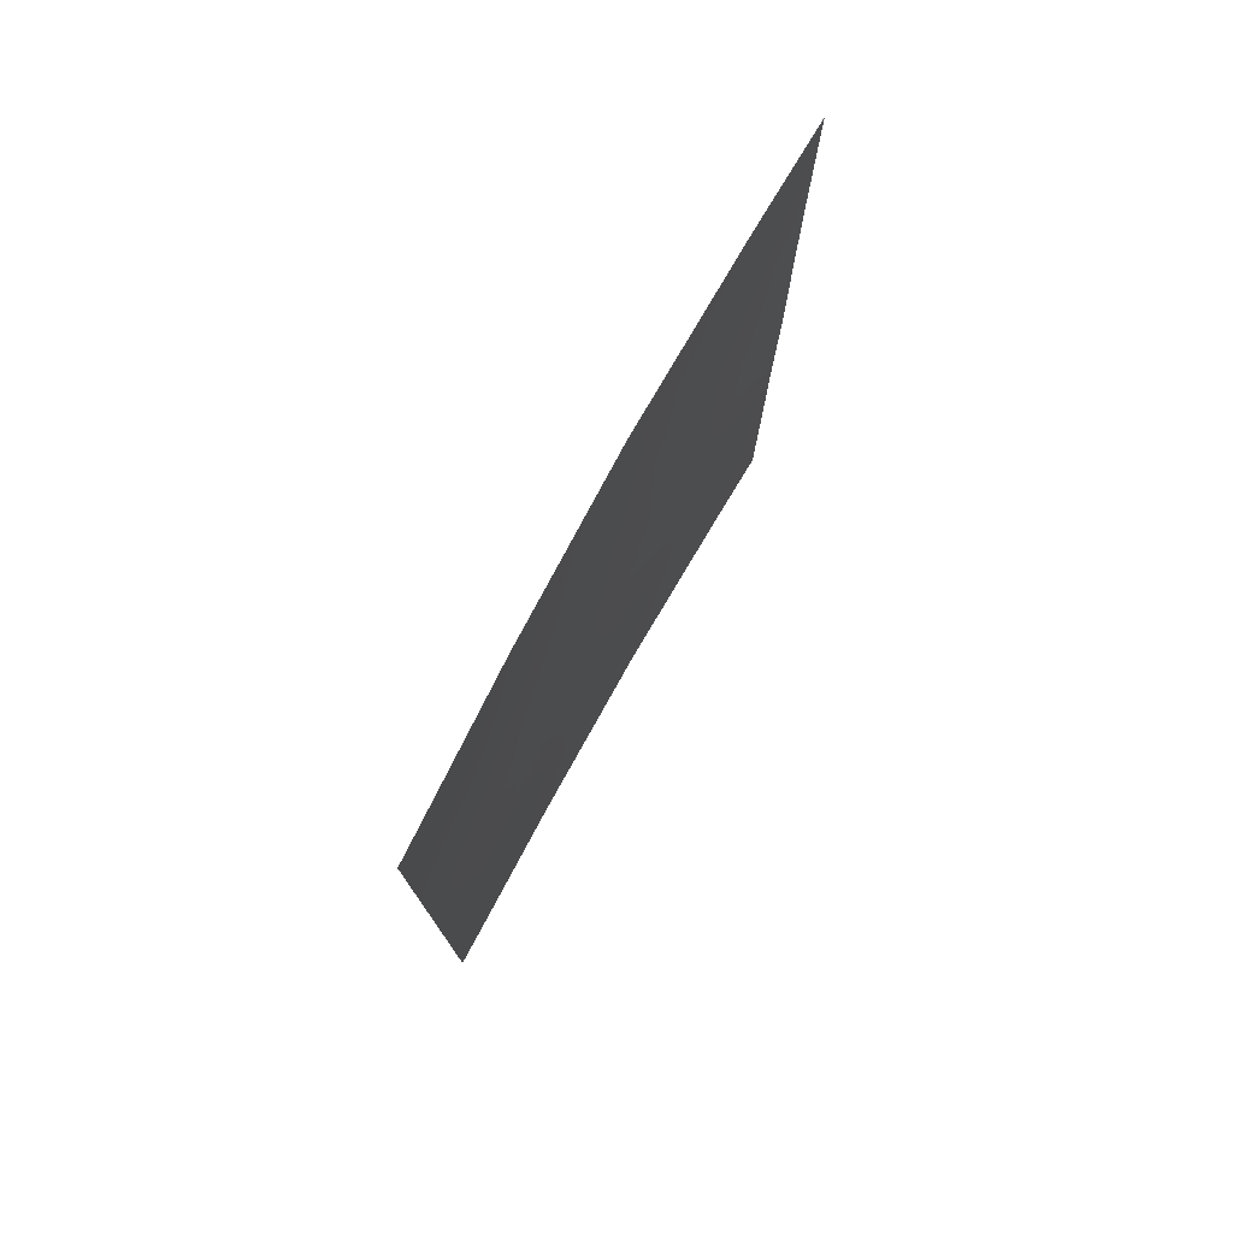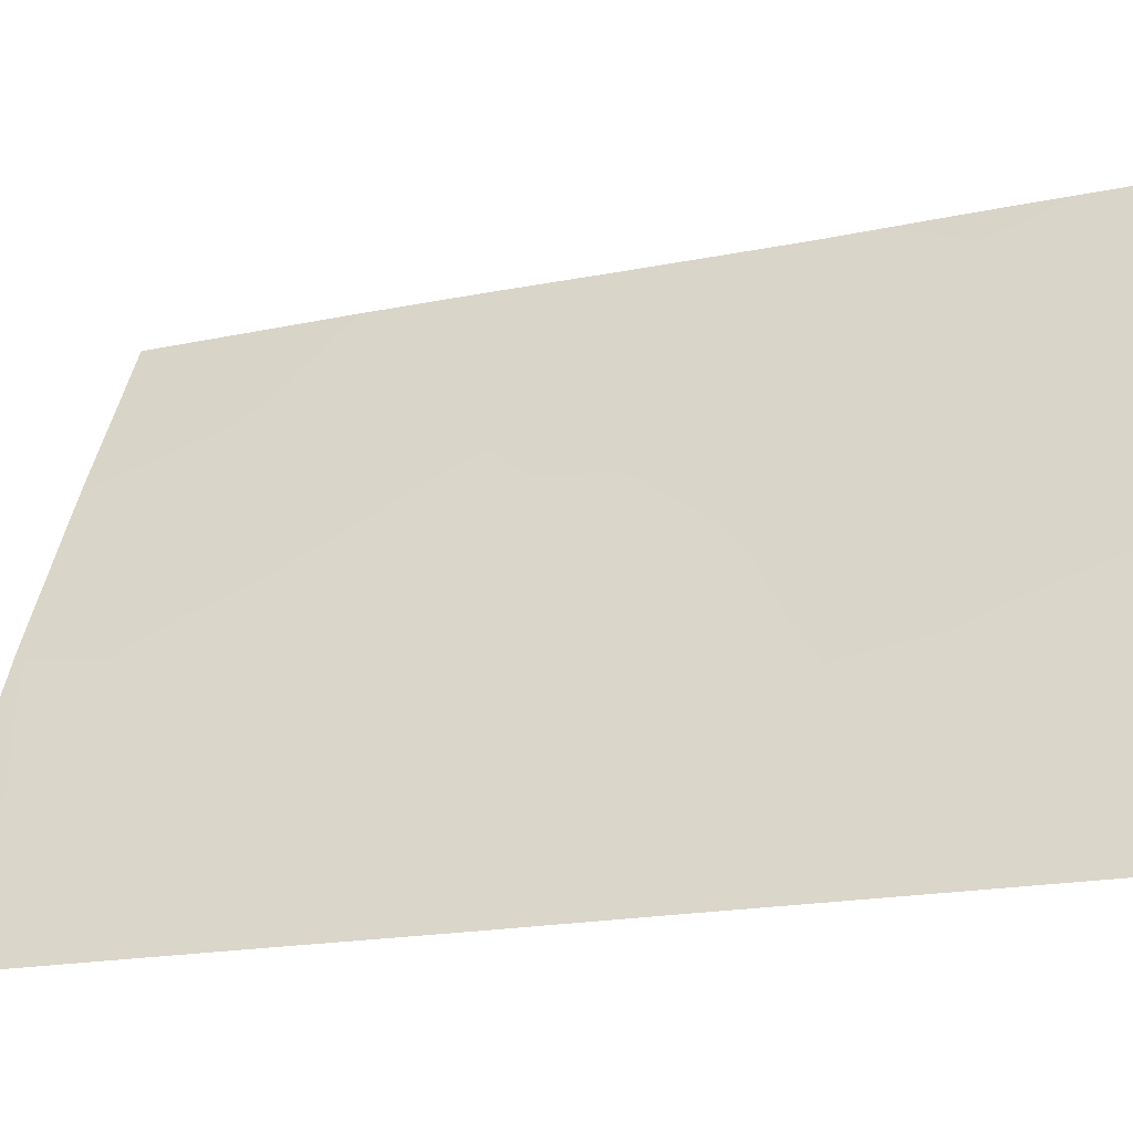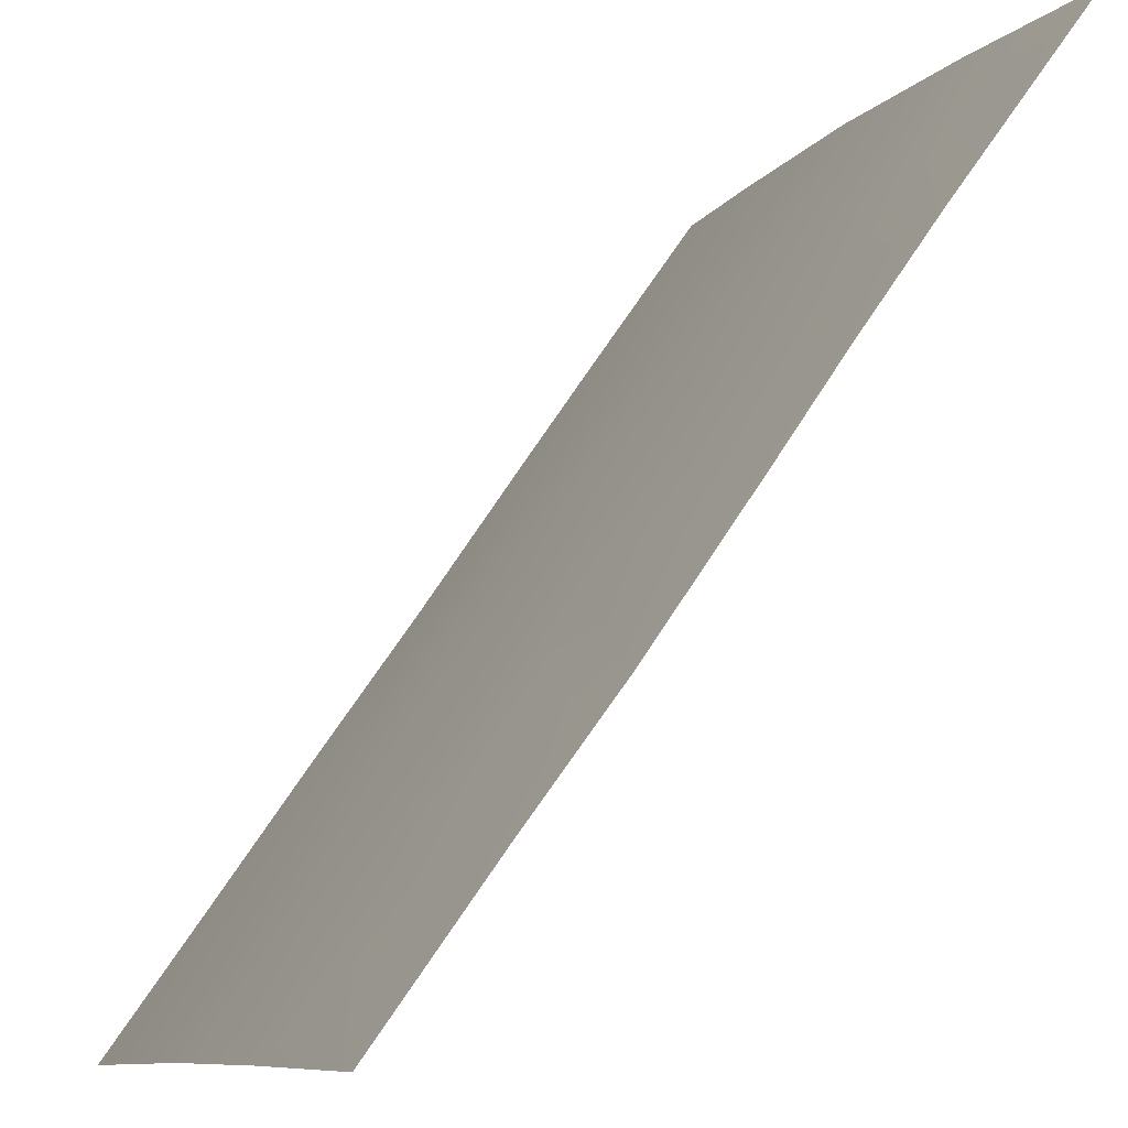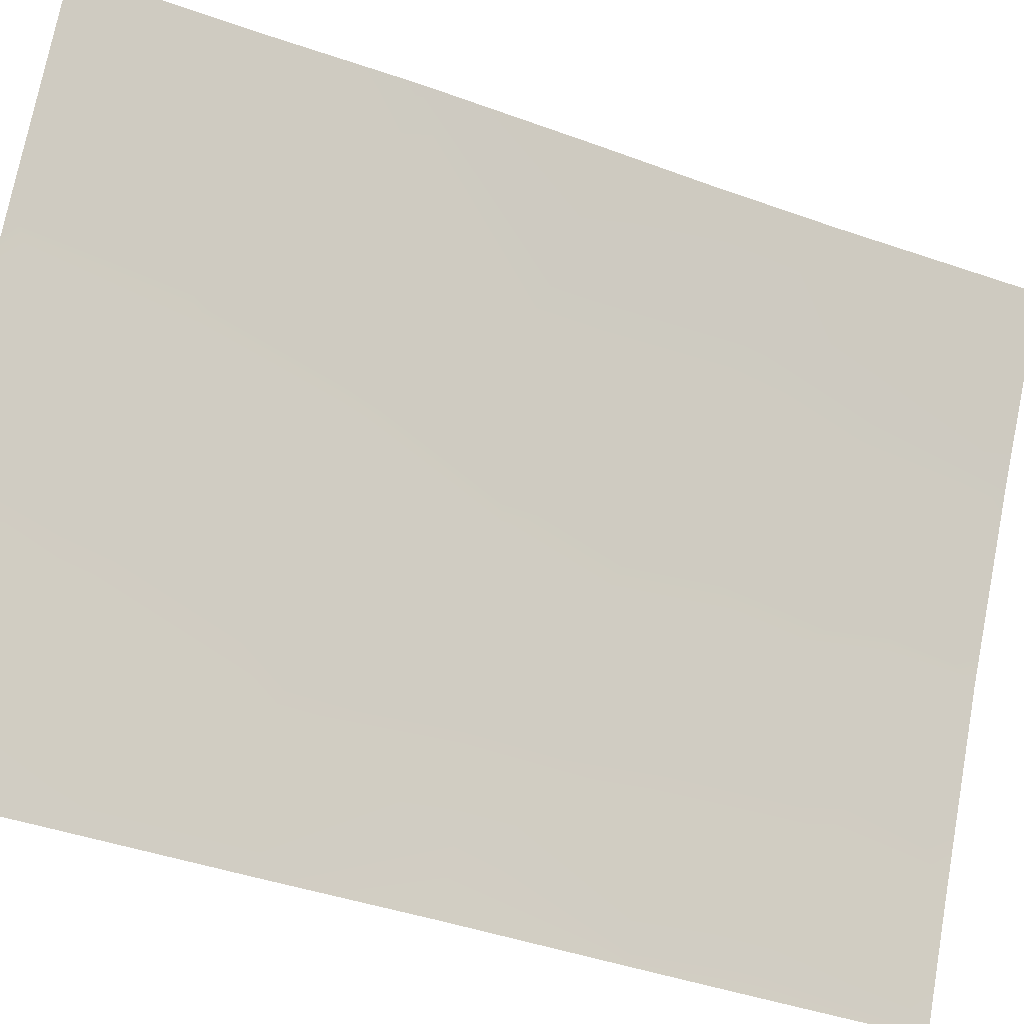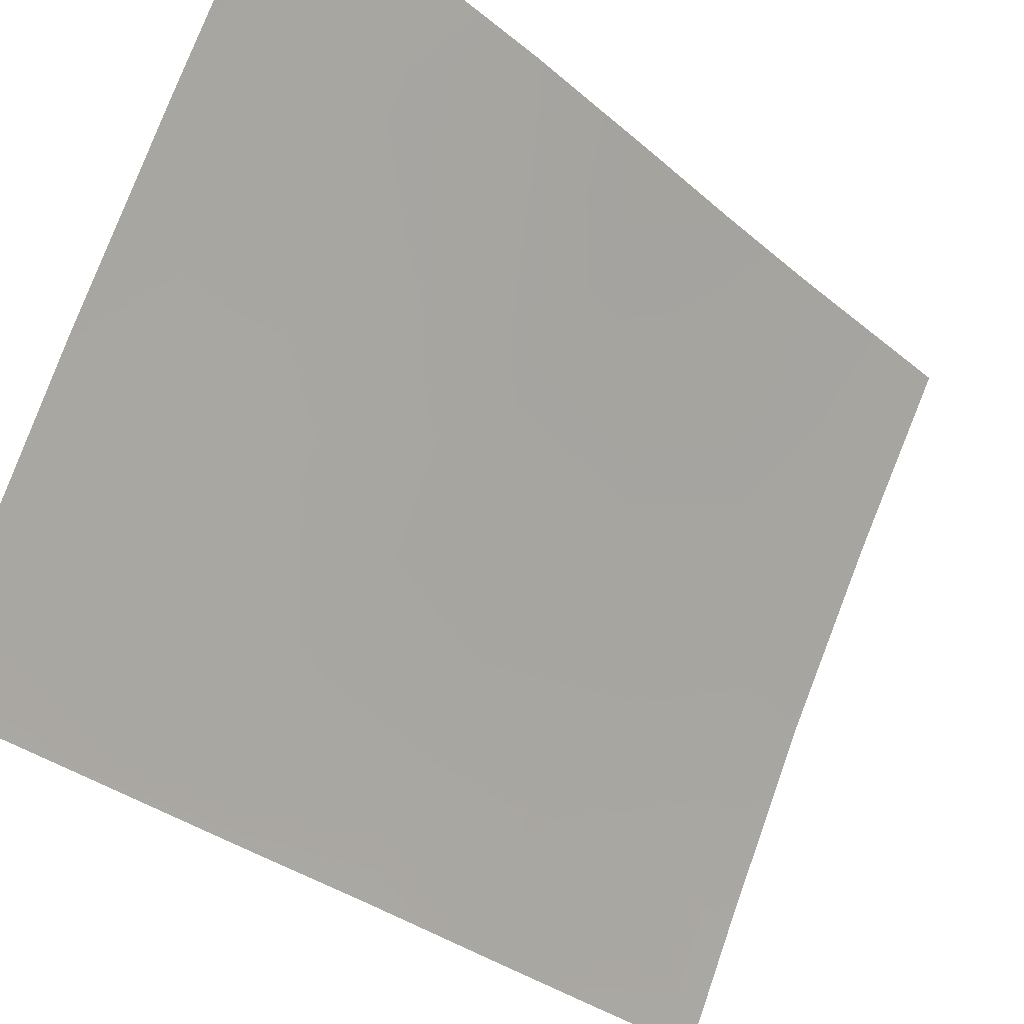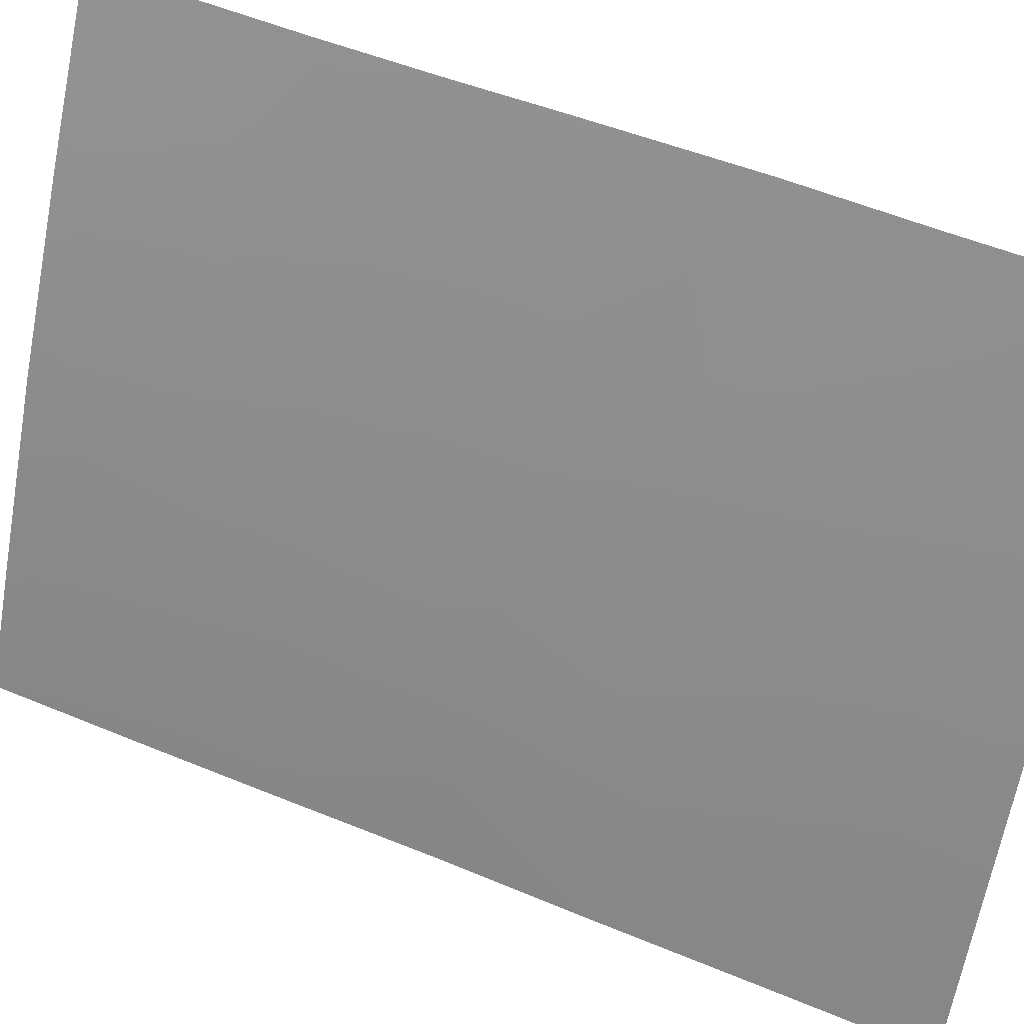
<metadata>
{"format":"obj","ext":"obj","renderer":"f3d","projection":"perspective","resolution":1024,"background":"white","views":[{"elev":76.1,"azim":55.1,"up":"+Y"},{"elev":-18.9,"azim":-69.4,"up":"+Z"},{"elev":66.5,"azim":31.8,"up":"+Z"},{"elev":-40.1,"azim":64.9,"up":"+Z"},{"elev":-30.2,"azim":37.7,"up":"+Z"},{"elev":48.7,"azim":-65.6,"up":"+Z"}]}
</metadata>
<code>
v -66.48 -46.15 93.45
v -64.79 -47.87 97.05
v -64.8 -42.24 96.87
v -64.53 -50 97.65
v -65.05 -46.04 96.42
v -66.41 -38 93.43
v -63.27 -47.75 100
v -63.33 -50 100
v -65.34 -38 95.71
v -67.17 -50 92
v -66.73 -50 92.99
v -66.41 -41.92 93.55
v -63.14 -38 99.85
v -63.06 -38.14 100
v -63.06 -38 100
v -67.06 -38 92
v -65.67 -50 95.32
v -63.15 -40.77 100
v -67.09 -41.69 92
v -67.1 -43.93 92
v -67.13 -45.9 92
v -65.84 -45.67 94.76
v -64.21 -38 97.9
v -65.65 -42.83 95.15
v -64.54 -40.19 97.35
v -65.41 -48.82 95.81
v -63.9 -48.13 98.81
v -65.74 -39.1 94.9
v -63.53 -38 99.14
v -63.71 -39.42 98.9
v -63.89 -41.53 98.65
v -65.28 -44.04 95.91
v -64.55 -44.49 97.4
v -65.54 -40.78 95.35
v -66.13 -44.05 94.17
v -63.18 -43.83 100
v -63.82 -43.87 98.82
v -67.15 -48.14 92
v -67.08 -40.21 92
v -63.18 -42.4 100
v -66.73 -43.89 92.84
v -63.2 -46.02 100
v -65.65 -47.34 95.24
v -65.06 -39.2 96.29
v -66.24 -48.58 94.05
v -66.41 -39.66 93.51
v -64.18 -46.3 98.16
f 4 2 27
f 15 14 13
f 4 26 2
f 39 46 12
f 35 12 24
f 2 43 5
f 44 25 34
f 1 43 45
f 28 34 46
f 8 27 7
f 6 9 28
f 8 4 27
f 25 44 23
f 23 29 30
f 29 13 14
f 46 16 6
f 17 11 45
f 14 18 30
f 41 19 12
f 2 5 47
f 12 35 41
f 41 35 1
f 36 42 37
f 22 1 35
f 32 35 24
f 33 5 32
f 32 5 22
f 38 21 1
f 4 17 26
f 19 39 12
f 39 16 46
f 18 40 31
f 40 36 37
f 9 23 44
f 41 20 19
f 30 18 31
f 14 30 29
f 47 42 27
f 47 27 2
f 41 21 20
f 35 32 22
f 24 12 34
f 45 38 1
f 24 3 32
f 46 34 12
f 30 31 25
f 25 31 3
f 2 26 43
f 5 43 22
f 34 28 44
f 28 9 44
f 34 25 3
f 17 45 26
f 1 22 43
f 45 43 26
f 42 47 33
f 33 47 5
f 37 33 3
f 23 30 25
f 40 37 31
f 11 38 45
f 10 38 11
f 1 21 41
f 6 28 46
f 42 7 27
f 37 42 33
f 37 3 31
f 3 24 34
f 32 3 33

</code>
